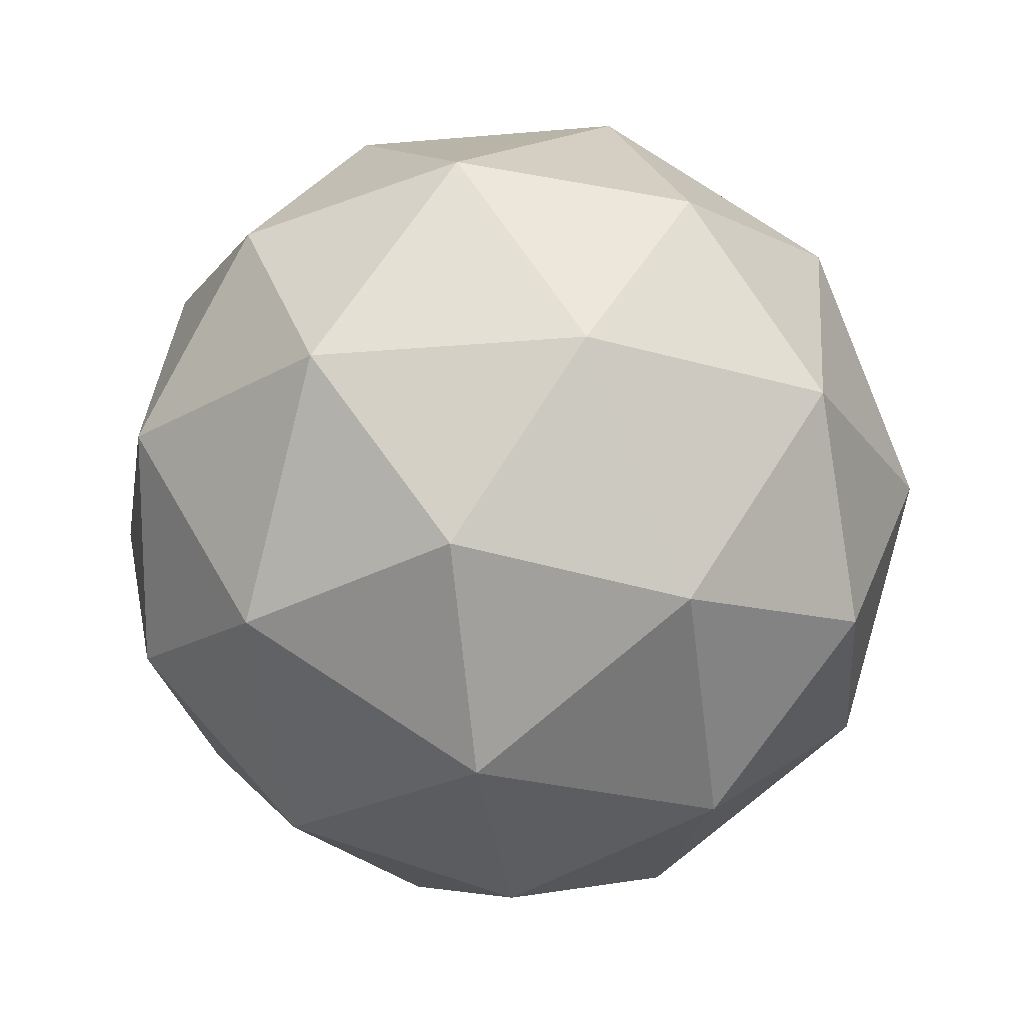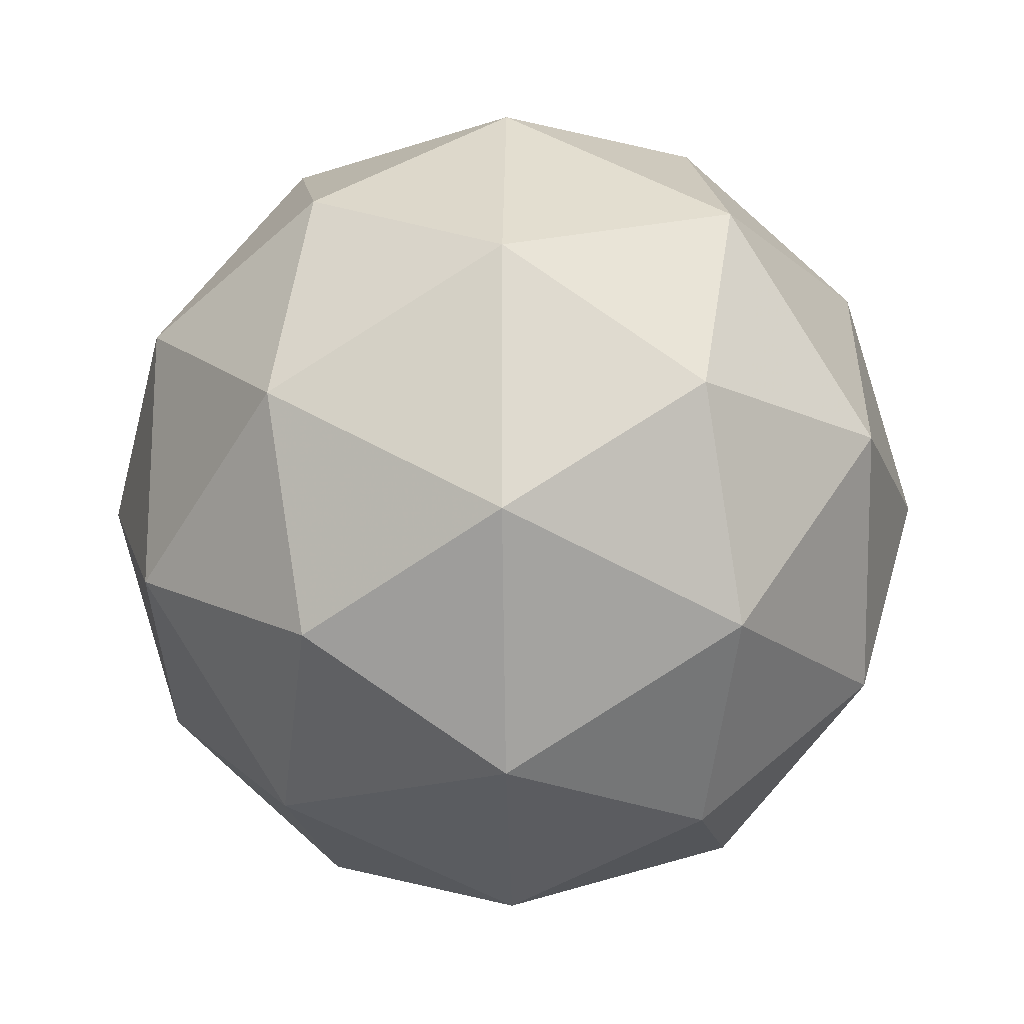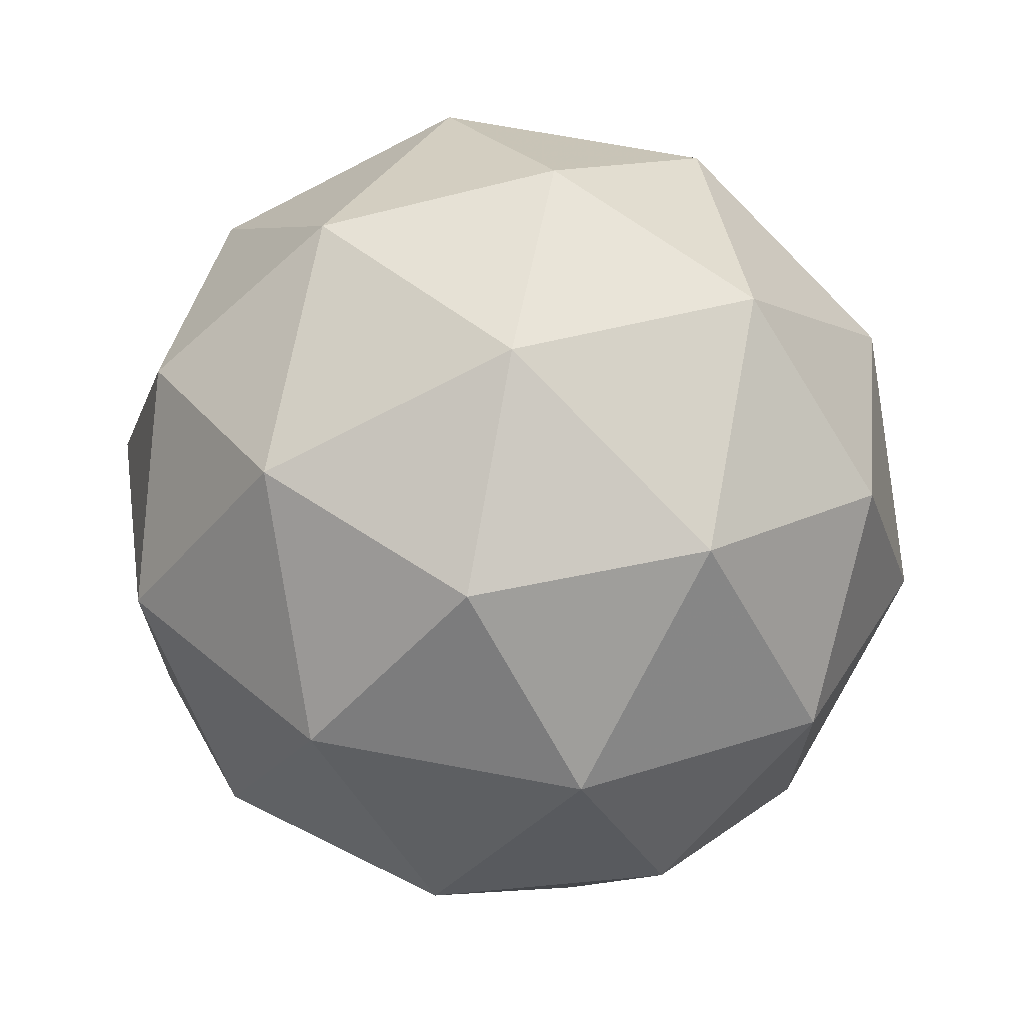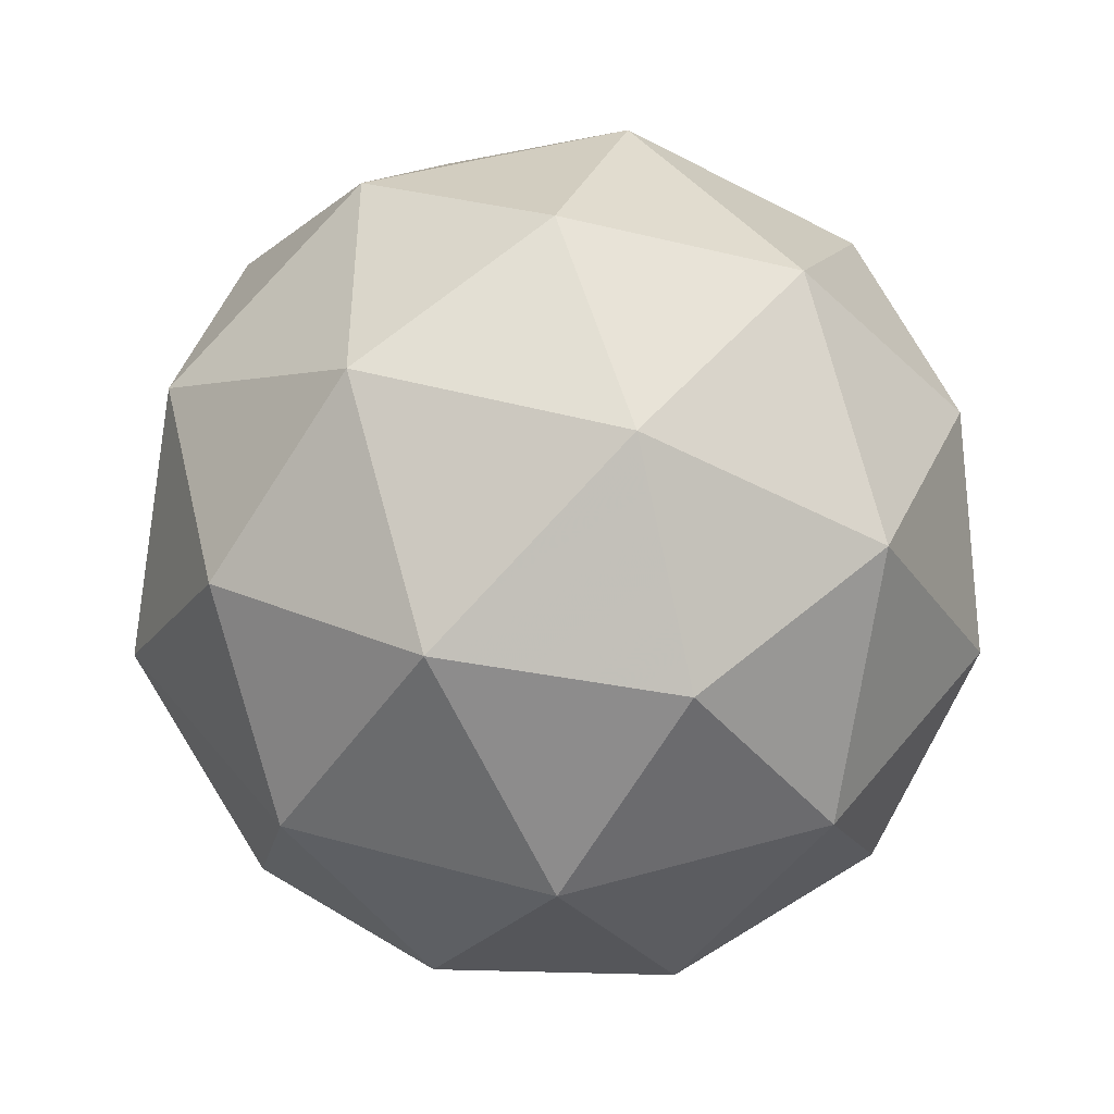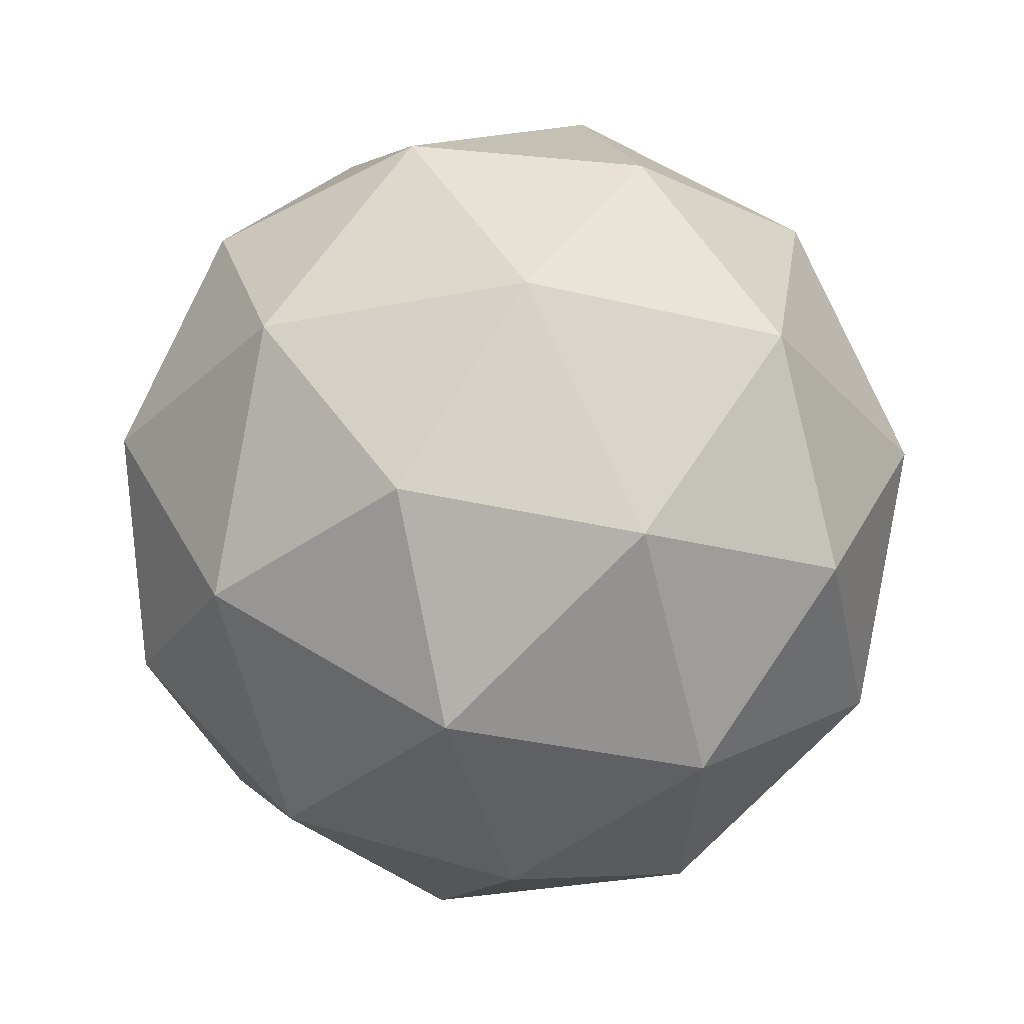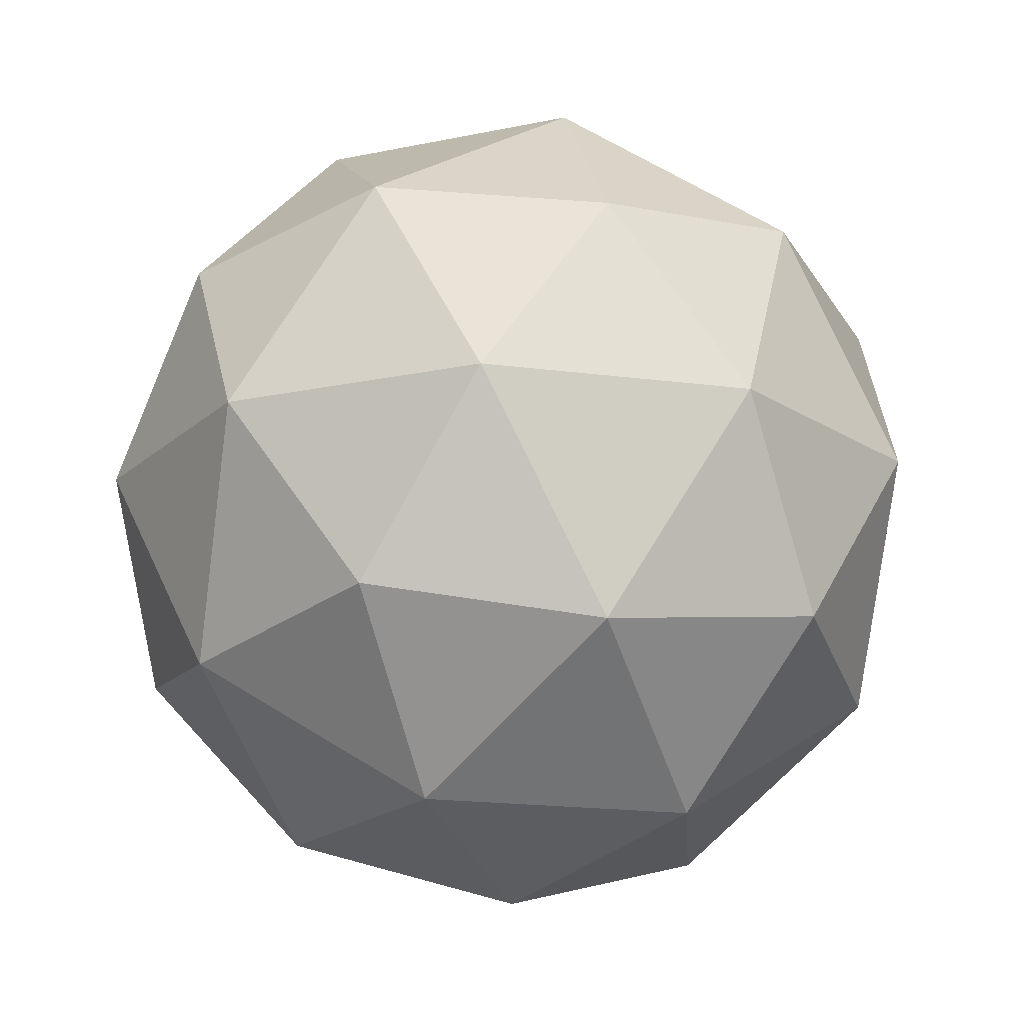
<metadata>
{"format":"obj","ext":"obj","renderer":"f3d","projection":"perspective","resolution":1024,"background":"white","views":[{"elev":-22.9,"azim":62.6,"up":"+Y"},{"elev":-18.5,"azim":-88.7,"up":"+Z"},{"elev":69.3,"azim":158.9,"up":"+Z"},{"elev":-45.2,"azim":116.8,"up":"+Z"},{"elev":-30.5,"azim":142.2,"up":"+Y"},{"elev":-18.9,"azim":-140.1,"up":"+Y"}]}
</metadata>
<code>
v -0.1587 0.7511 -0.06461
v -0.1143 0.785 -0.03235
v -0.1757 0.785 -0.0124
v -0.2136 0.785 -0.06461
v -0.1757 0.785 -0.1168
v -0.1143 0.785 -0.09688
v -0.1418 0.8399 -0.0124
v -0.2031 0.8399 -0.03235
v -0.2031 0.8399 -0.09688
v -0.1418 0.8399 -0.1168
v -0.1038 0.8399 -0.06461
v -0.1587 0.8739 -0.06461
v -0.1326 0.7603 -0.04565
v -0.1426 0.7802 -0.01496
v -0.1687 0.7603 -0.03393
v -0.1326 0.7603 -0.08358
v -0.1065 0.7802 -0.06461
v -0.201 0.7802 -0.03393
v -0.191 0.7603 -0.06461
v -0.201 0.7802 -0.0953
v -0.1687 0.7603 -0.0953
v -0.1426 0.7802 -0.1143
v -0.1004 0.8125 -0.08358
v -0.1004 0.8125 -0.04565
v -0.1227 0.8125 -0.01496
v -0.1587 0.8125 -0.003239
v -0.1948 0.8125 -0.01496
v -0.2171 0.8125 -0.04565
v -0.2171 0.8125 -0.08358
v -0.1948 0.8125 -0.1143
v -0.1587 0.8125 -0.126
v -0.1227 0.8125 -0.1143
v -0.1165 0.8447 -0.03393
v -0.1749 0.8447 -0.01496
v -0.2109 0.8447 -0.06461
v -0.1749 0.8447 -0.1143
v -0.1165 0.8447 -0.0953
v -0.1265 0.8647 -0.06461
v -0.1488 0.8647 -0.03393
v -0.1848 0.8647 -0.04565
v -0.1848 0.8647 -0.08358
v -0.1488 0.8647 -0.0953
f 1 13 15
f 2 13 17
f 1 15 19
f 1 19 21
f 1 21 16
f 2 17 24
f 3 14 26
f 4 18 28
f 5 20 30
f 6 22 32
f 2 24 25
f 3 26 27
f 4 28 29
f 5 30 31
f 6 32 23
f 7 33 39
f 8 34 40
f 9 35 41
f 10 36 42
f 11 37 38
f 15 14 3
f 15 13 14
f 13 2 14
f 17 16 6
f 17 13 16
f 13 1 16
f 19 18 4
f 19 15 18
f 15 3 18
f 21 20 5
f 21 19 20
f 19 4 20
f 16 22 6
f 16 21 22
f 21 5 22
f 24 23 11
f 24 17 23
f 17 6 23
f 26 25 7
f 26 14 25
f 14 2 25
f 28 27 8
f 28 18 27
f 18 3 27
f 30 29 9
f 30 20 29
f 20 4 29
f 32 31 10
f 32 22 31
f 22 5 31
f 25 33 7
f 25 24 33
f 24 11 33
f 27 34 8
f 27 26 34
f 26 7 34
f 29 35 9
f 29 28 35
f 28 8 35
f 31 36 10
f 31 30 36
f 30 9 36
f 23 37 11
f 23 32 37
f 32 10 37
f 39 38 12
f 39 33 38
f 33 11 38
f 40 39 12
f 40 34 39
f 34 7 39
f 41 40 12
f 41 35 40
f 35 8 40
f 42 41 12
f 42 36 41
f 36 9 41
f 38 42 12
f 38 37 42
f 37 10 42

</code>
